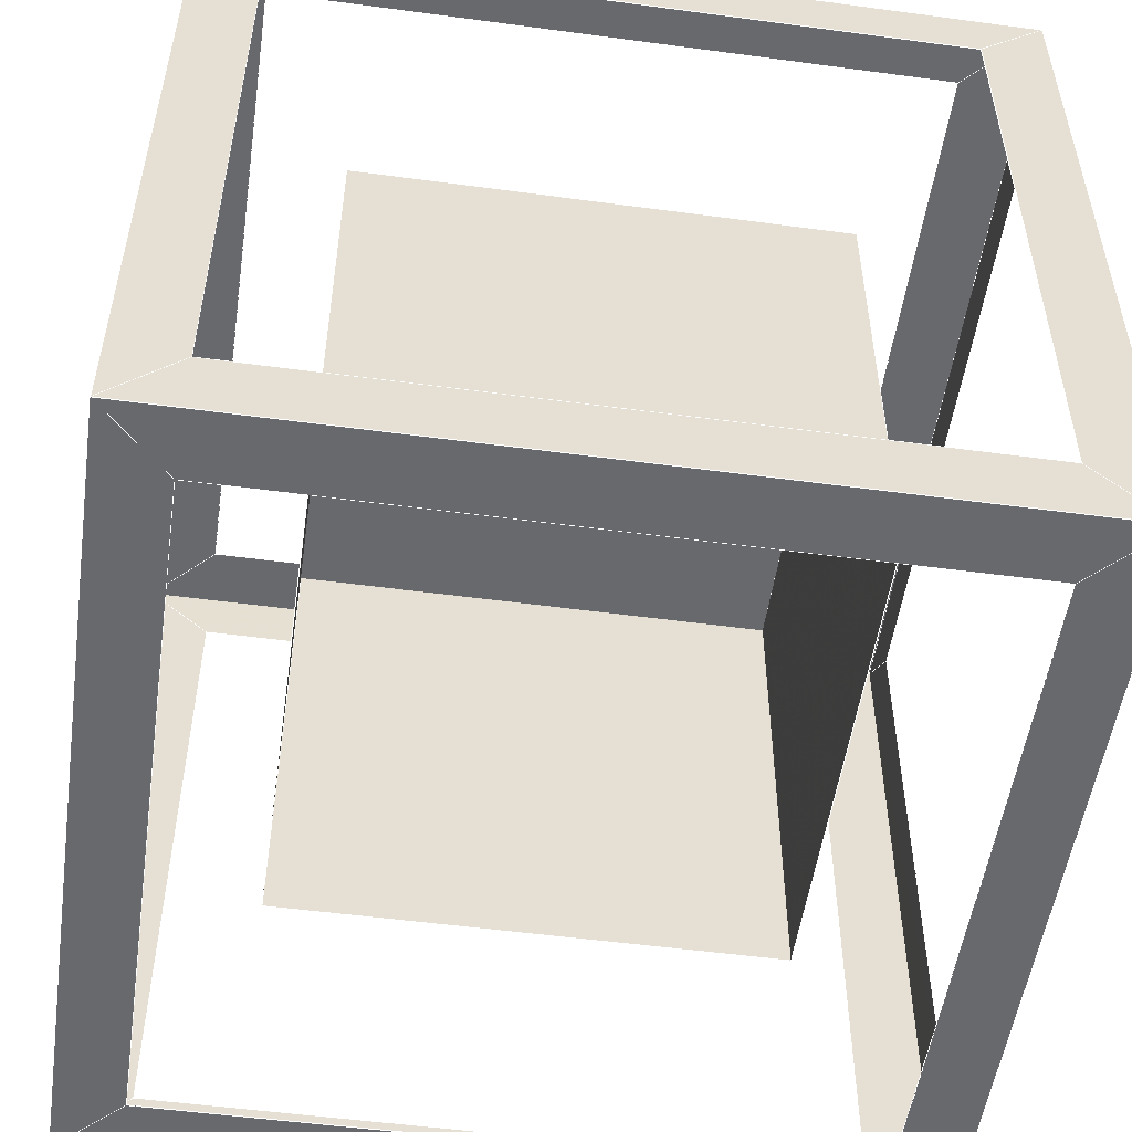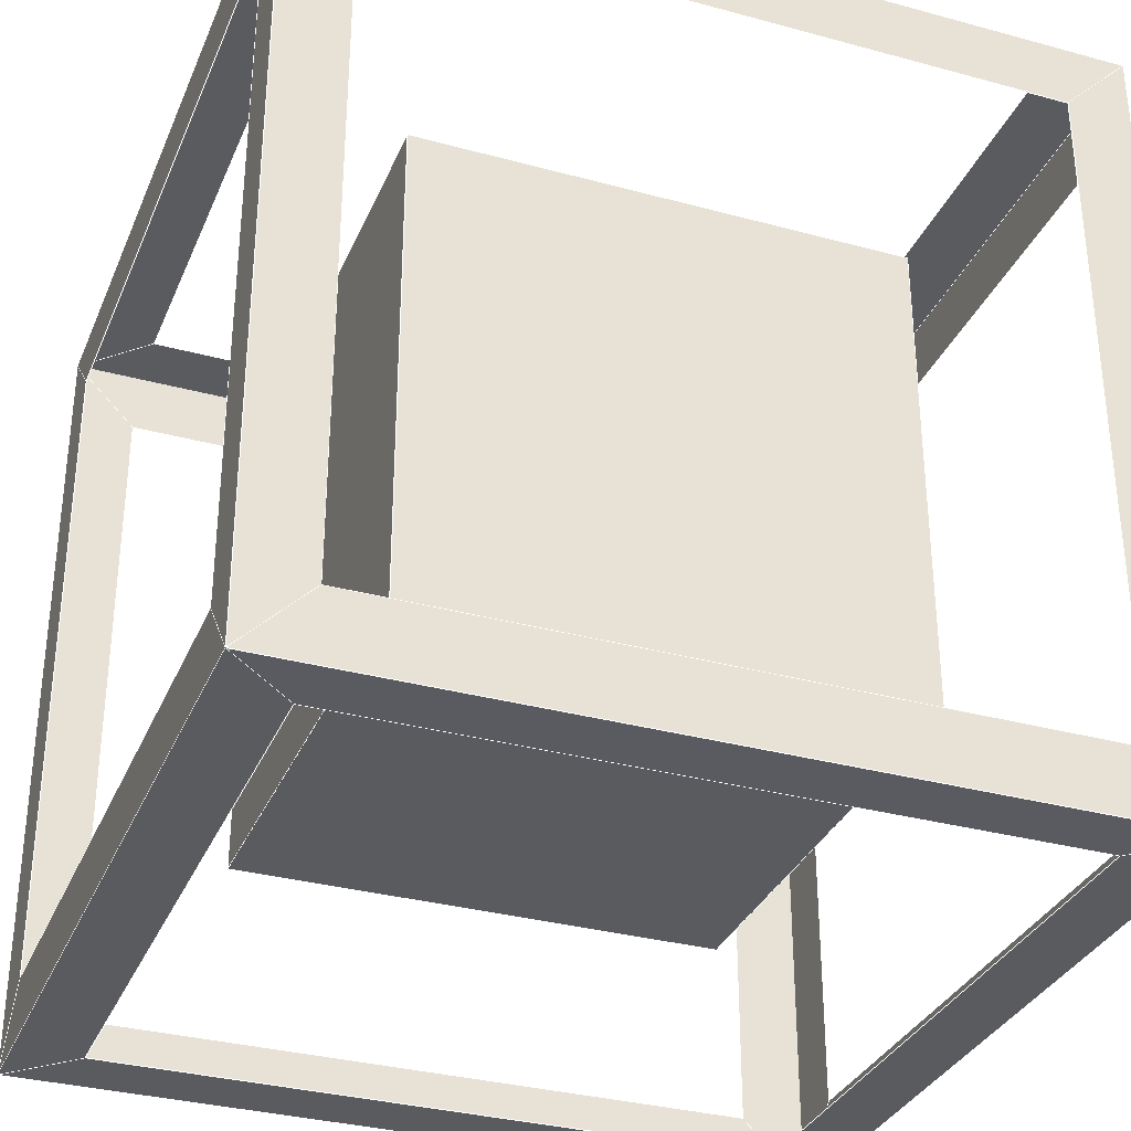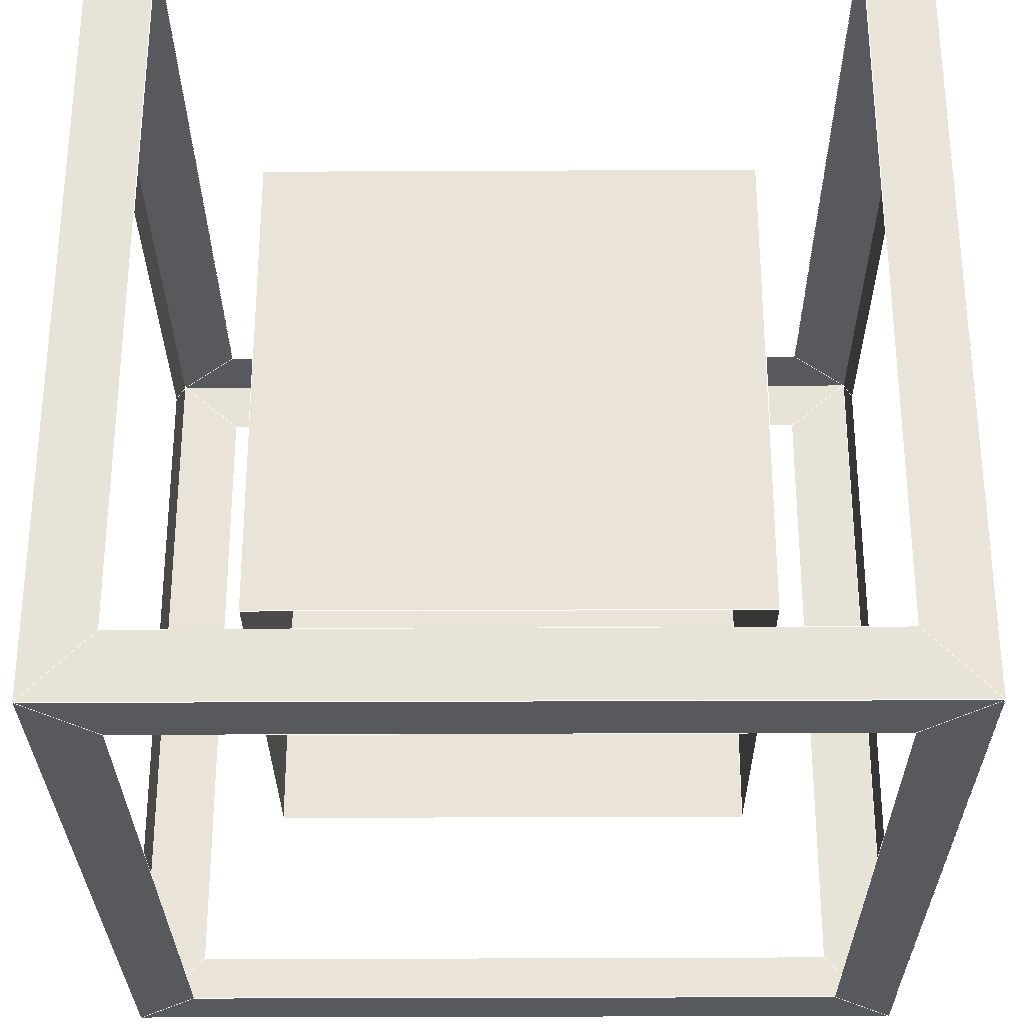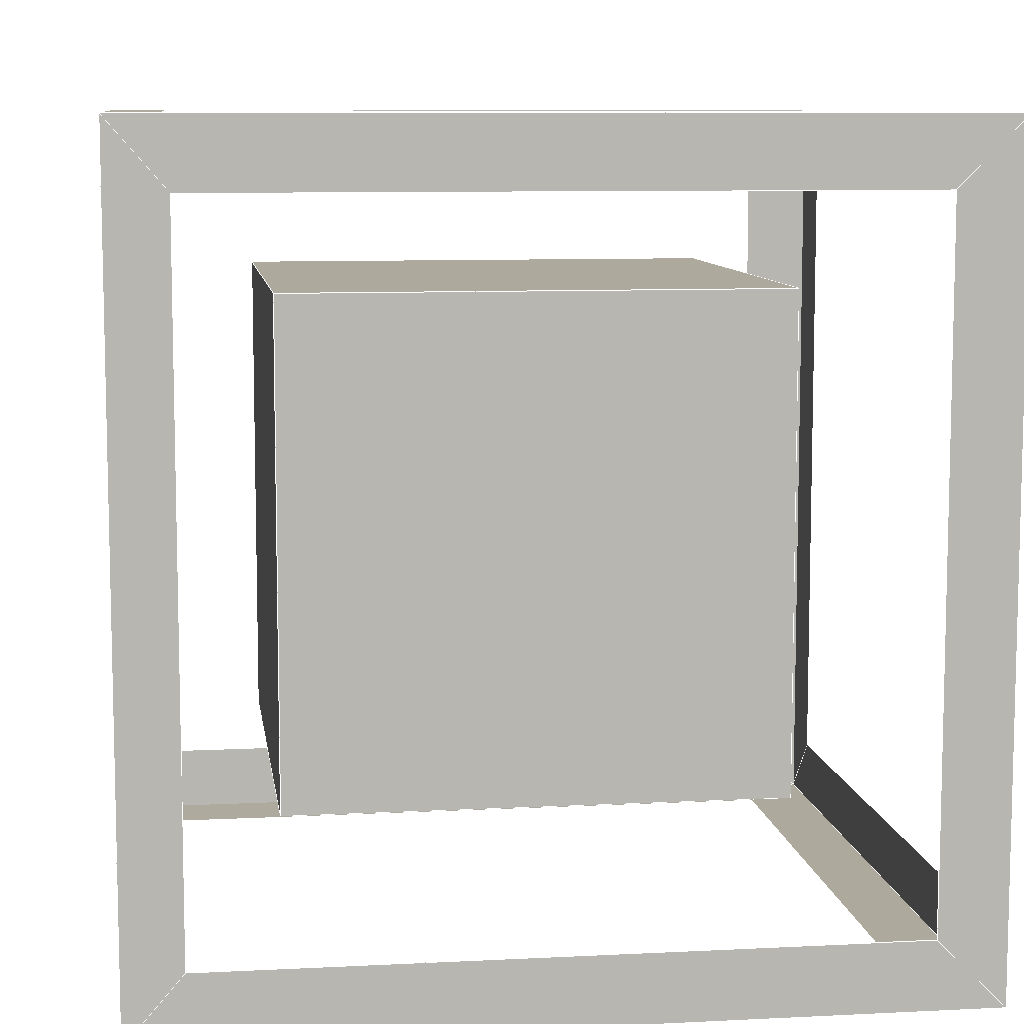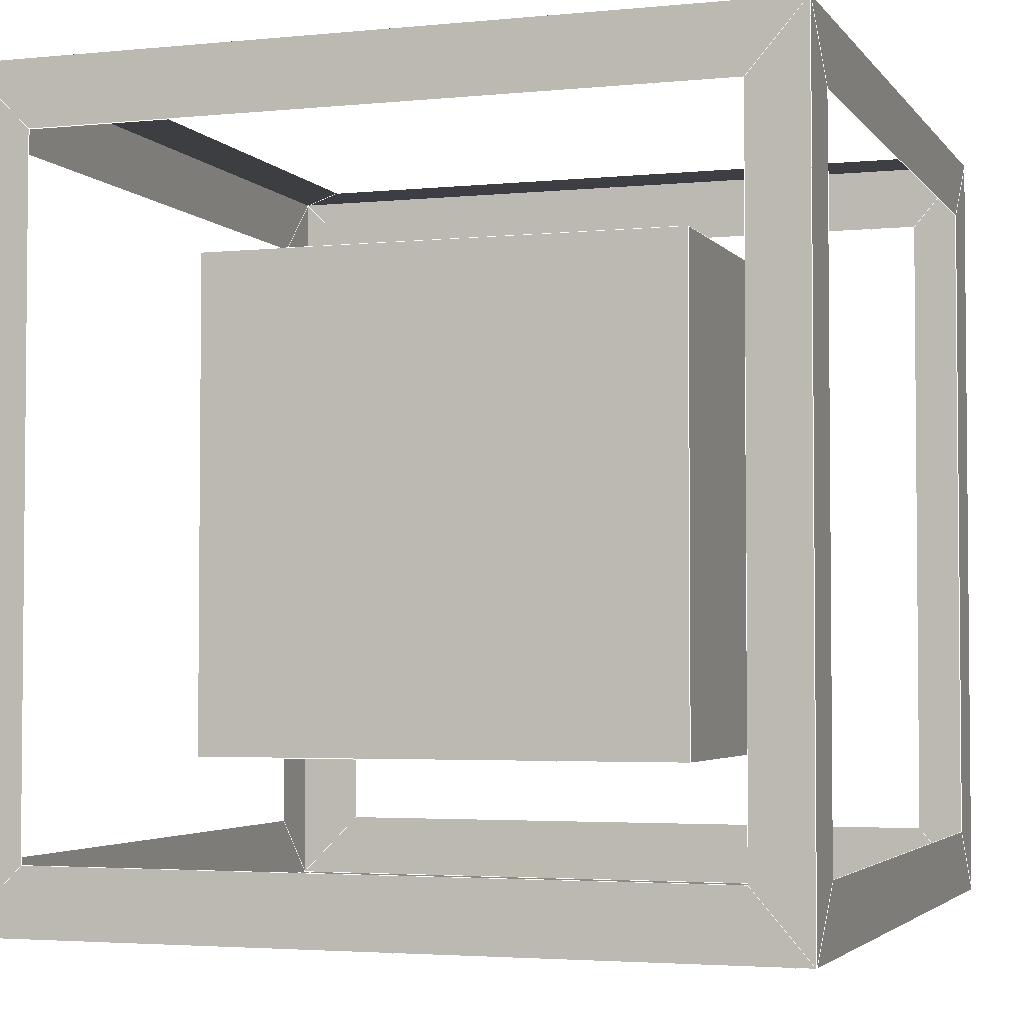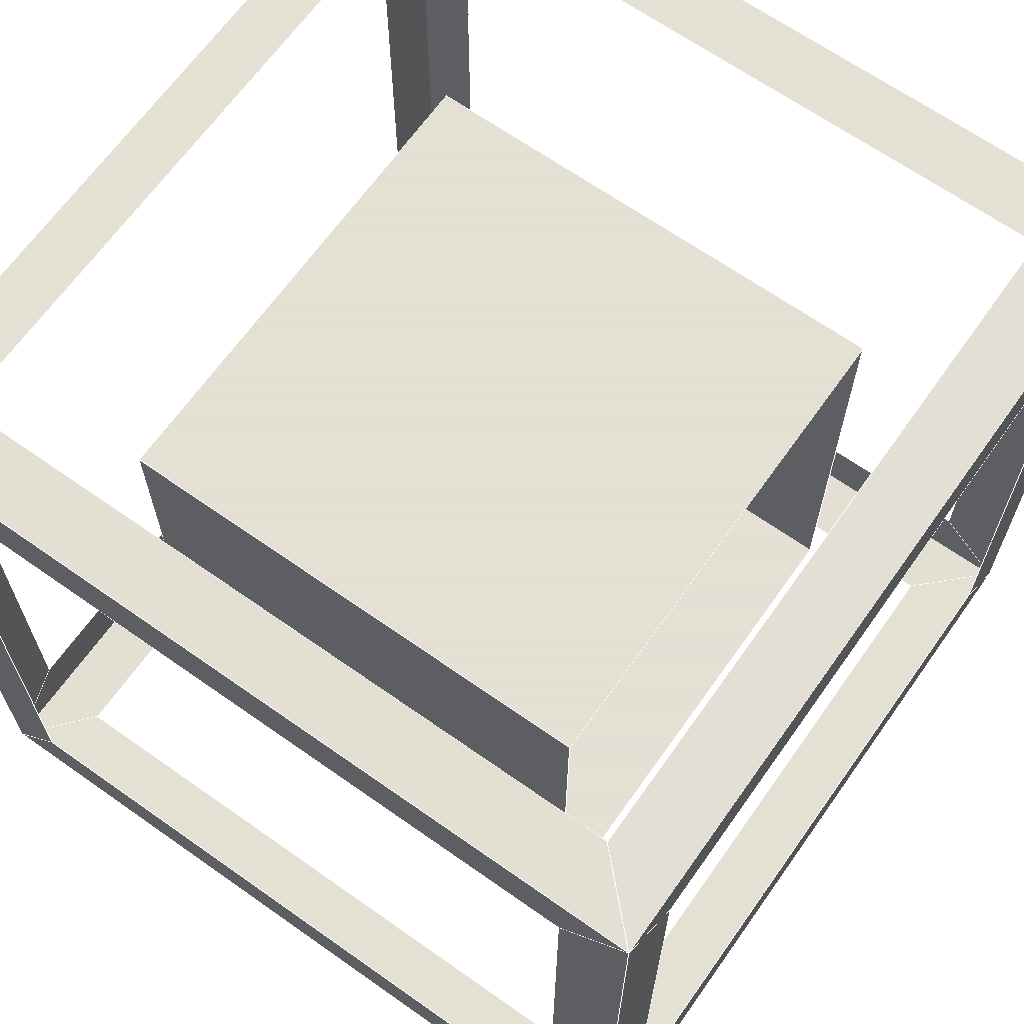
<metadata>
{"format":"obj","ext":"obj","renderer":"f3d","projection":"perspective","resolution":1024,"background":"white","views":[{"elev":-52.7,"azim":81.8,"up":"+Y"},{"elev":-33.0,"azim":159.4,"up":"+Z"},{"elev":-29.0,"azim":0.4,"up":"+Y"},{"elev":8.8,"azim":-97.8,"up":"+Z"},{"elev":-3.3,"azim":108.7,"up":"+Z"},{"elev":66.2,"azim":-54.7,"up":"+Z"}]}
</metadata>
<code>
v 0.1408 -0.1388 0.1409
v 0.1408 0.1439 0.1409
v -0.1418 0.1439 0.1409
v -0.1418 -0.1388 0.1409
v -0.1418 0.1439 0.1409
v -0.1418 0.1439 -0.1417
v -0.1418 -0.1388 -0.1417
v -0.1418 -0.1388 0.1409
v 0.1408 -0.1388 -0.1417
v 0.1408 0.1439 -0.1417
v 0.1408 0.1439 0.1409
v 0.1408 -0.1388 0.1409
v 0.1408 0.1439 0.1409
v 0.1408 0.1439 -0.1417
v -0.1418 0.1439 -0.1417
v -0.1418 0.1439 0.1409
v 0.1408 0.1439 -0.1417
v 0.1408 -0.1388 -0.1417
v -0.1418 -0.1388 -0.1417
v -0.1418 0.1439 -0.1417
v -0.2352 -0.2347 0.2352
v -0.1977 -0.2347 0.1976
v -0.1977 -0.2347 -0.1976
v -0.2352 -0.2347 -0.2352
v 0.2352 -0.2347 0.2352
v 0.1977 -0.2347 0.1976
v -0.1977 -0.2347 0.1976
v -0.2352 -0.2347 0.2352
v 0.2352 -0.2347 -0.2352
v 0.1977 -0.2347 -0.1976
v 0.1977 -0.2347 0.1976
v 0.2352 -0.2347 0.2352
v -0.2352 -0.2347 -0.2352
v -0.1977 -0.2347 -0.1976
v 0.1977 -0.2347 -0.1976
v 0.2352 -0.2347 -0.2352
v -0.2352 -0.2347 -0.2352
v -0.2352 -0.2347 0.2352
v -0.2352 -0.1961 0.1966
v -0.2352 -0.1961 -0.1964
v 0.1967 -0.1961 0.2354
v -0.1971 -0.1965 0.2354
v -0.2352 -0.2347 0.2352
v 0.2352 -0.2347 0.2352
v 0.2352 -0.1961 0.1966
v 0.2352 -0.2347 0.2352
v 0.2352 -0.2347 -0.2352
v 0.2352 -0.1961 -0.1964
v -0.2352 0.1974 -0.1964
v -0.2352 0.1974 0.1966
v -0.2352 0.2307 0.235
v -0.2352 0.2307 -0.235
v 0.2352 0.2307 0.235
v -0.2352 0.2307 0.235
v -0.1971 0.1978 0.2354
v 0.1967 0.1974 0.2354
v 0.2352 0.2307 0.235
v 0.2352 0.1974 0.1966
v 0.2352 0.1974 -0.1964
v 0.2352 0.2307 -0.235
v 0.1967 0.1974 -0.2354
v -0.1971 0.1978 -0.2354
v -0.2352 0.2307 -0.235
v 0.2352 0.2307 -0.235
v 0.2352 -0.2347 -0.2352
v -0.2352 -0.2347 -0.2352
v -0.1971 -0.1965 -0.2354
v 0.1967 -0.1961 -0.2354
v 0.2352 0.1974 0.1966
v 0.2352 0.2307 0.235
v 0.2352 -0.2347 0.2352
v 0.2352 -0.1961 0.1966
v 0.2352 0.2307 0.235
v 0.1967 0.1974 0.2354
v 0.1967 -0.1961 0.2354
v 0.2352 -0.2347 0.2352
v 0.2352 0.2307 -0.235
v 0.2352 0.1974 -0.1964
v 0.2352 -0.1961 -0.1964
v 0.2352 -0.2347 -0.2352
v 0.1967 0.1974 -0.2354
v 0.2352 0.2307 -0.235
v 0.2352 -0.2347 -0.2352
v 0.1967 -0.1961 -0.2354
v -0.1971 -0.1965 -0.2354
v -0.2352 -0.2347 -0.2352
v -0.2352 0.2307 -0.235
v -0.1971 0.1978 -0.2354
v -0.2352 0.1974 -0.1964
v -0.2352 0.2307 -0.235
v -0.2352 -0.2347 -0.2352
v -0.2352 -0.1961 -0.1964
v -0.2352 0.2307 0.235
v -0.2352 0.1974 0.1966
v -0.2352 -0.1961 0.1966
v -0.2352 -0.2347 0.2352
v -0.1971 -0.1965 0.2354
v -0.1971 0.1978 0.2354
v -0.2352 0.2307 0.235
v -0.2352 -0.2347 0.2352
v 0.1966 0.2307 -0.196
v 0.1966 0.2307 0.1965
v 0.2352 0.2307 0.235
v 0.2352 0.2307 -0.235
v 0.1966 0.2307 -0.196
v 0.2352 0.2307 -0.235
v -0.2352 0.2307 -0.235
v -0.1976 0.2307 -0.196
v -0.2352 0.2307 0.235
v 0.2352 0.2307 0.235
v 0.1966 0.2307 0.1965
v -0.1976 0.2307 0.1965
v -0.2352 0.2307 -0.235
v -0.2352 0.2307 0.235
v -0.1976 0.2307 0.1965
v -0.1976 0.2307 -0.196
f 1 2 3
f 1 3 4
f 5 6 7
f 5 7 8
f 9 10 11
f 9 11 12
f 13 14 15
f 13 15 16
f 17 18 19
f 17 19 20
f 21 22 23
f 21 23 24
f 25 26 27
f 25 27 28
f 29 30 31
f 29 31 32
f 33 34 35
f 33 35 36
f 37 38 39
f 37 39 40
f 41 42 43
f 41 43 44
f 45 46 47
f 45 47 48
f 49 50 51
f 49 51 52
f 53 54 55
f 53 55 56
f 57 58 59
f 57 59 60
f 61 62 63
f 61 63 64
f 65 66 67
f 65 67 68
f 69 70 71
f 69 71 72
f 73 74 75
f 73 75 76
f 77 78 79
f 77 79 80
f 81 82 83
f 81 83 84
f 85 86 87
f 85 87 88
f 89 90 91
f 89 91 92
f 93 94 95
f 93 95 96
f 97 98 99
f 97 99 100
f 101 102 103
f 101 103 104
f 105 106 107
f 105 107 108
f 109 110 111
f 109 111 112
f 113 114 115
f 113 115 116
l 76 72
l 95 92
l 100 91
l 8 16
l 36 35
l 95 94
l 110 106
l 111 105
l 8 16
l 91 85
l 33 36
l 110 111
l 20 19
l 27 31
l 32 31
l 17 18
l 113 116
l 31 35
l 75 74
l 106 105
l 16 20
l 100 95
l 114 113
l 28 32
l 83 106
l 76 110
l 33 34
l 16 20
l 69 78
l 113 89
l 28 33
l 114 115
l 114 110
l 8 19
l 83 79
l 16 13
l 20 19
l 20 17
l 106 81
l 81 84
l 113 88
l 12 13
l 12 18
l 28 27
l 69 110
l 19 18
l 91 83
l 16 13
l 100 114
l 113 106
l 83 84
l 34 35
l 88 85
l 98 114
l 72 69
l 36 35
l 74 110
l 114 115
l 100 95
l 72 79
l 69 110
l 32 36
l 110 106
l 100 97
l 76 75
l 85 84
l 78 106
l 13 17
l 94 114
l 83 79
l 98 74
l 13 17
l 17 18
l 113 106
l 32 31
l 113 116
l 83 106
l 74 110
l 114 110
l 76 75
l 94 114
l 92 89
l 100 97
l 91 113
l 27 34
l 91 113
l 97 98
l 20 17
l 78 106
l 88 81
l 79 78
l 100 114
l 76 110
l 115 116
l 100 76
l 92 91
l 83 84
l 33 34
l 116 105
l 110 111
l 76 83
l 97 75
l 92 91
l 8 12
l 113 88
l 91 85
l 106 81
l 76 72
l 106 105
l 94 89
l 115 111
l 114 113
l 98 114
l 28 27
l 12 13
l 113 89

</code>
